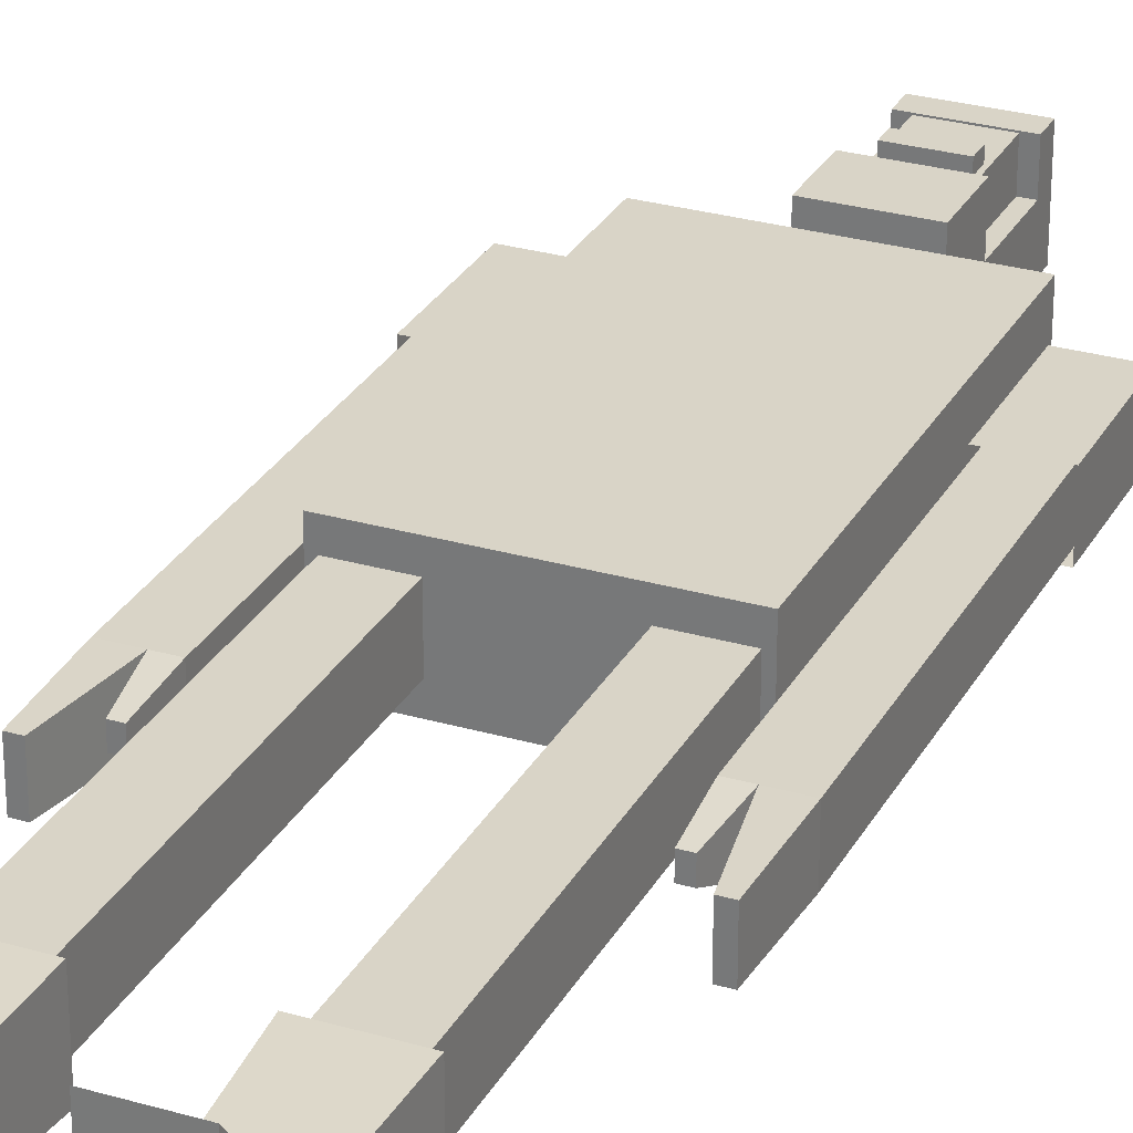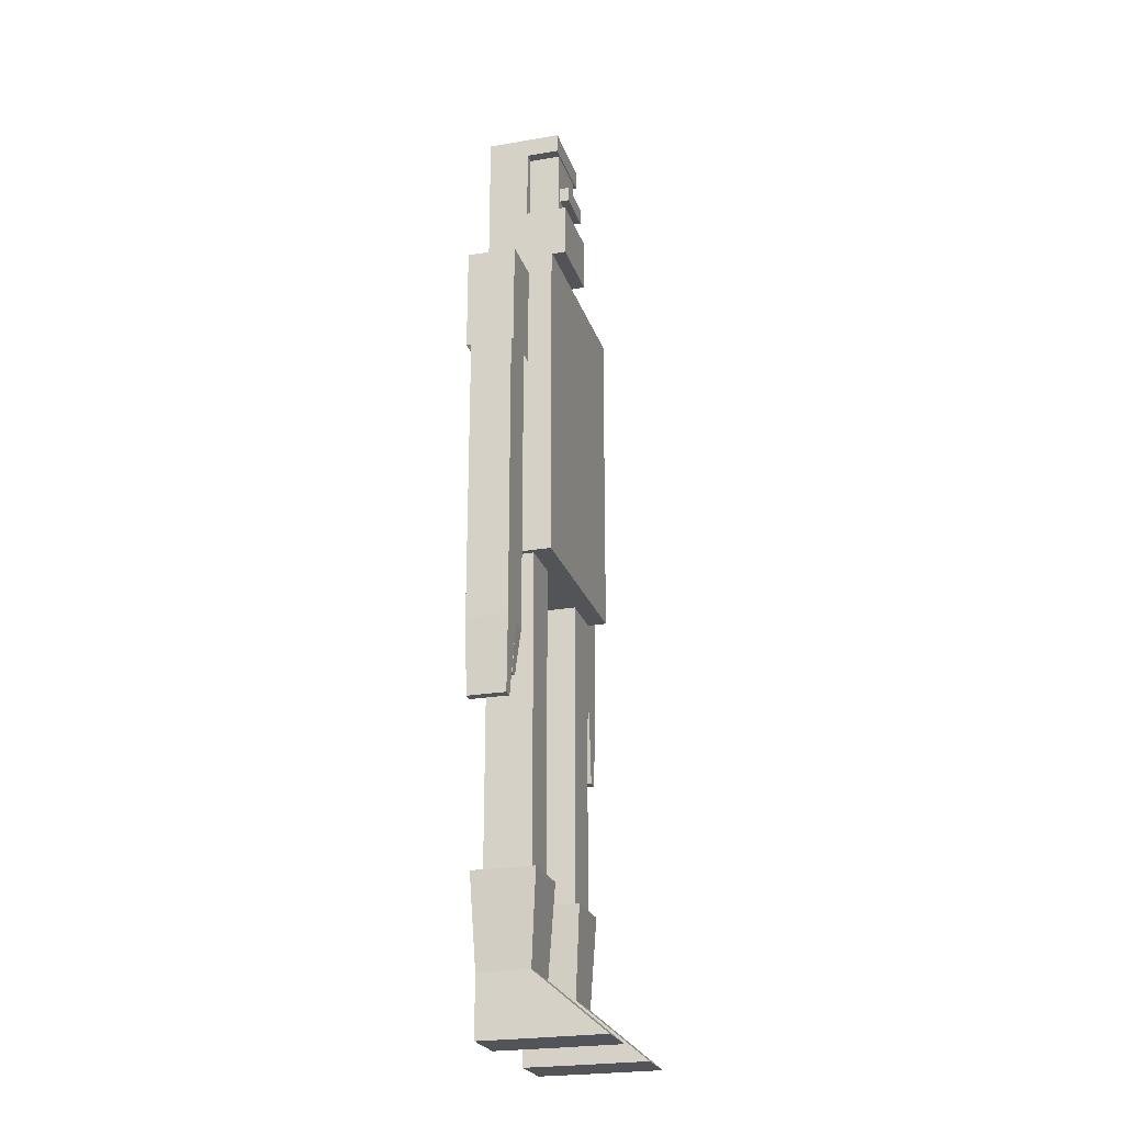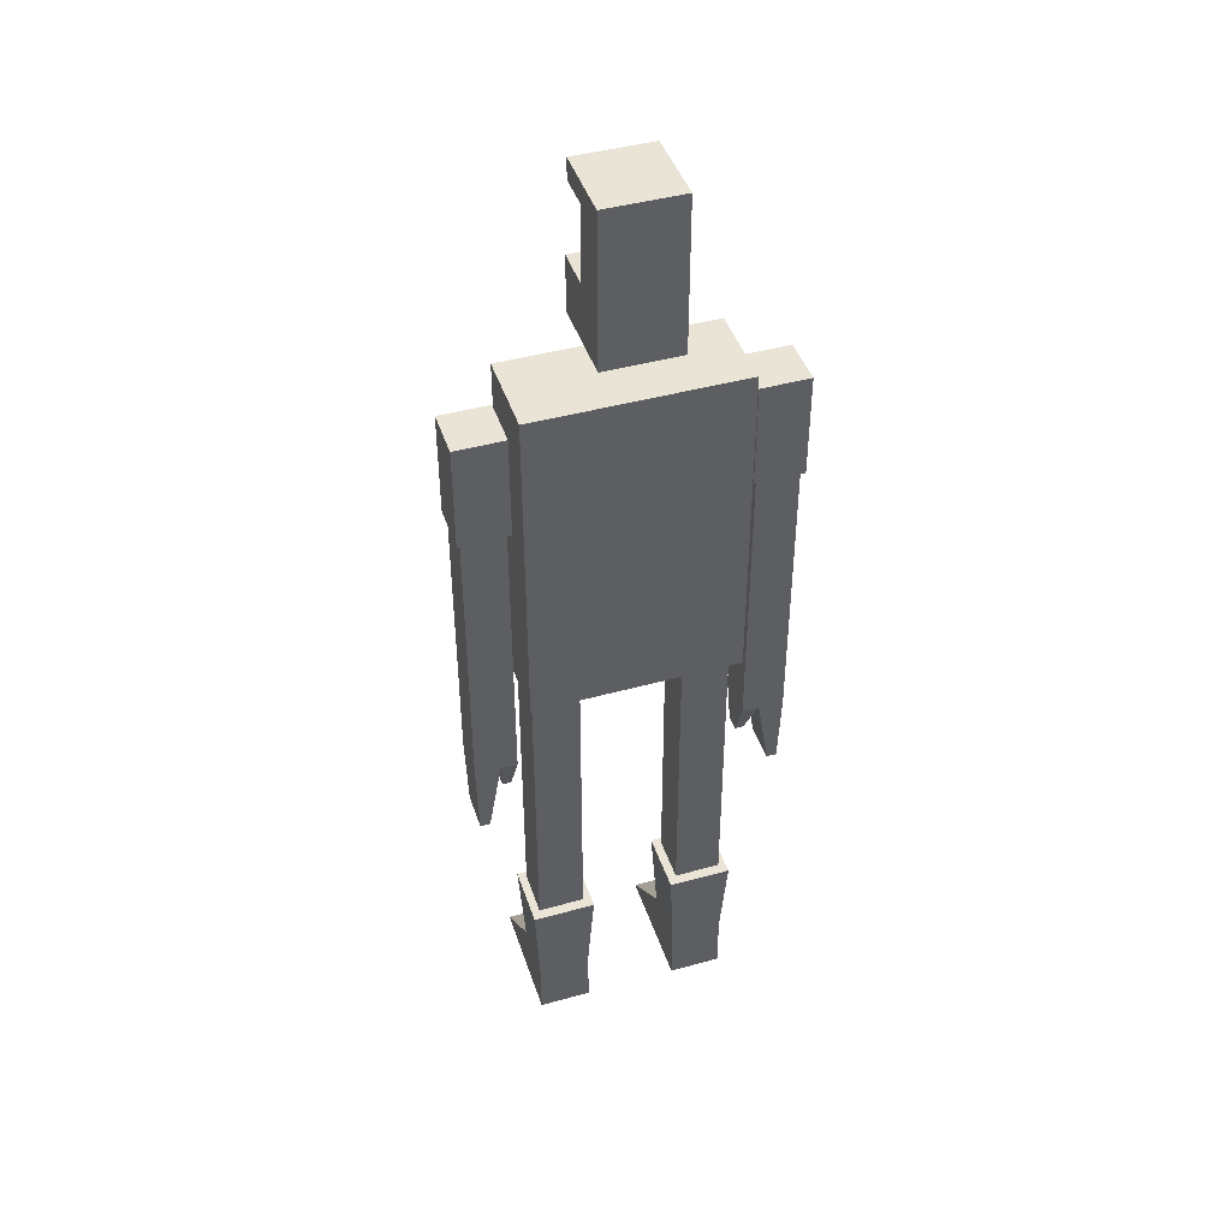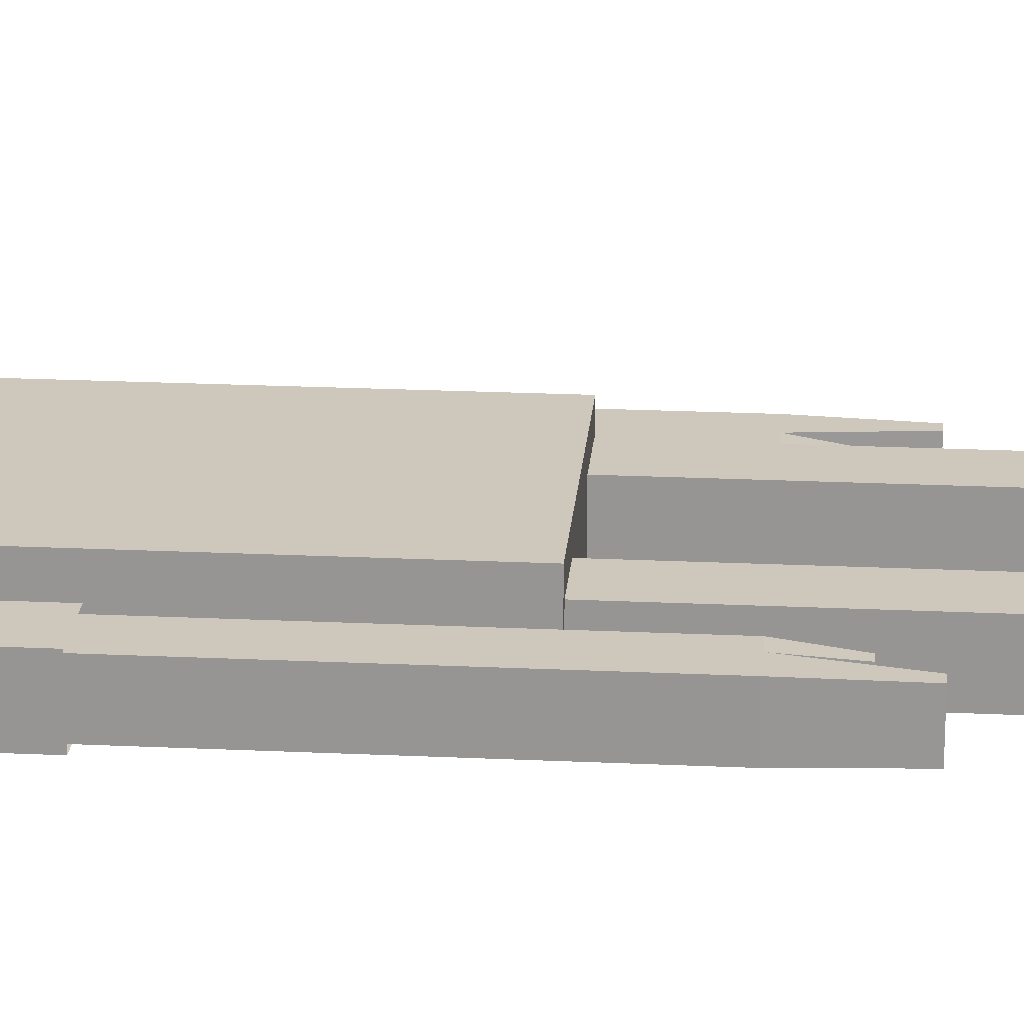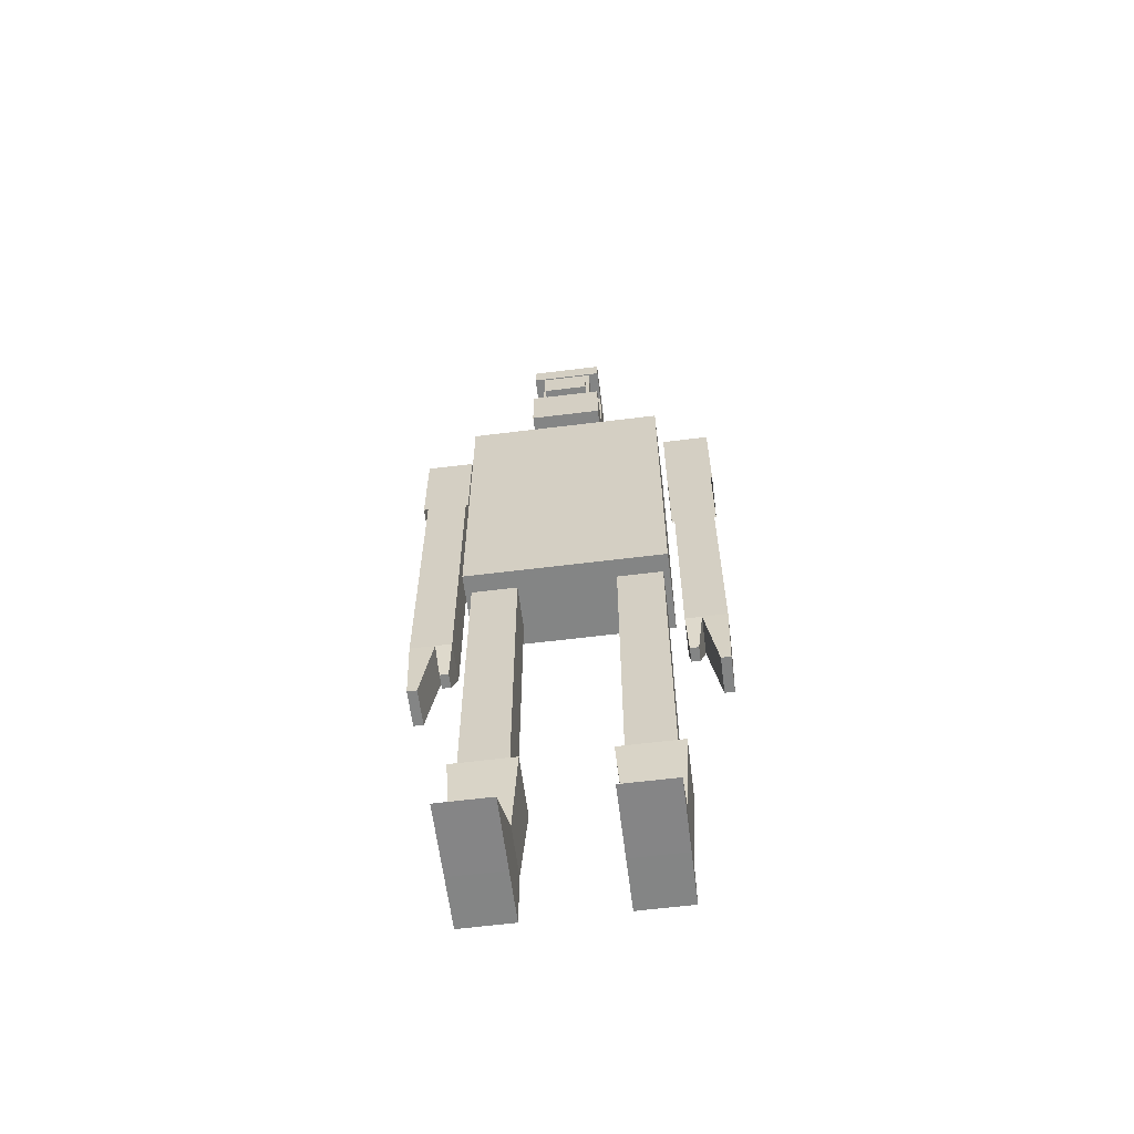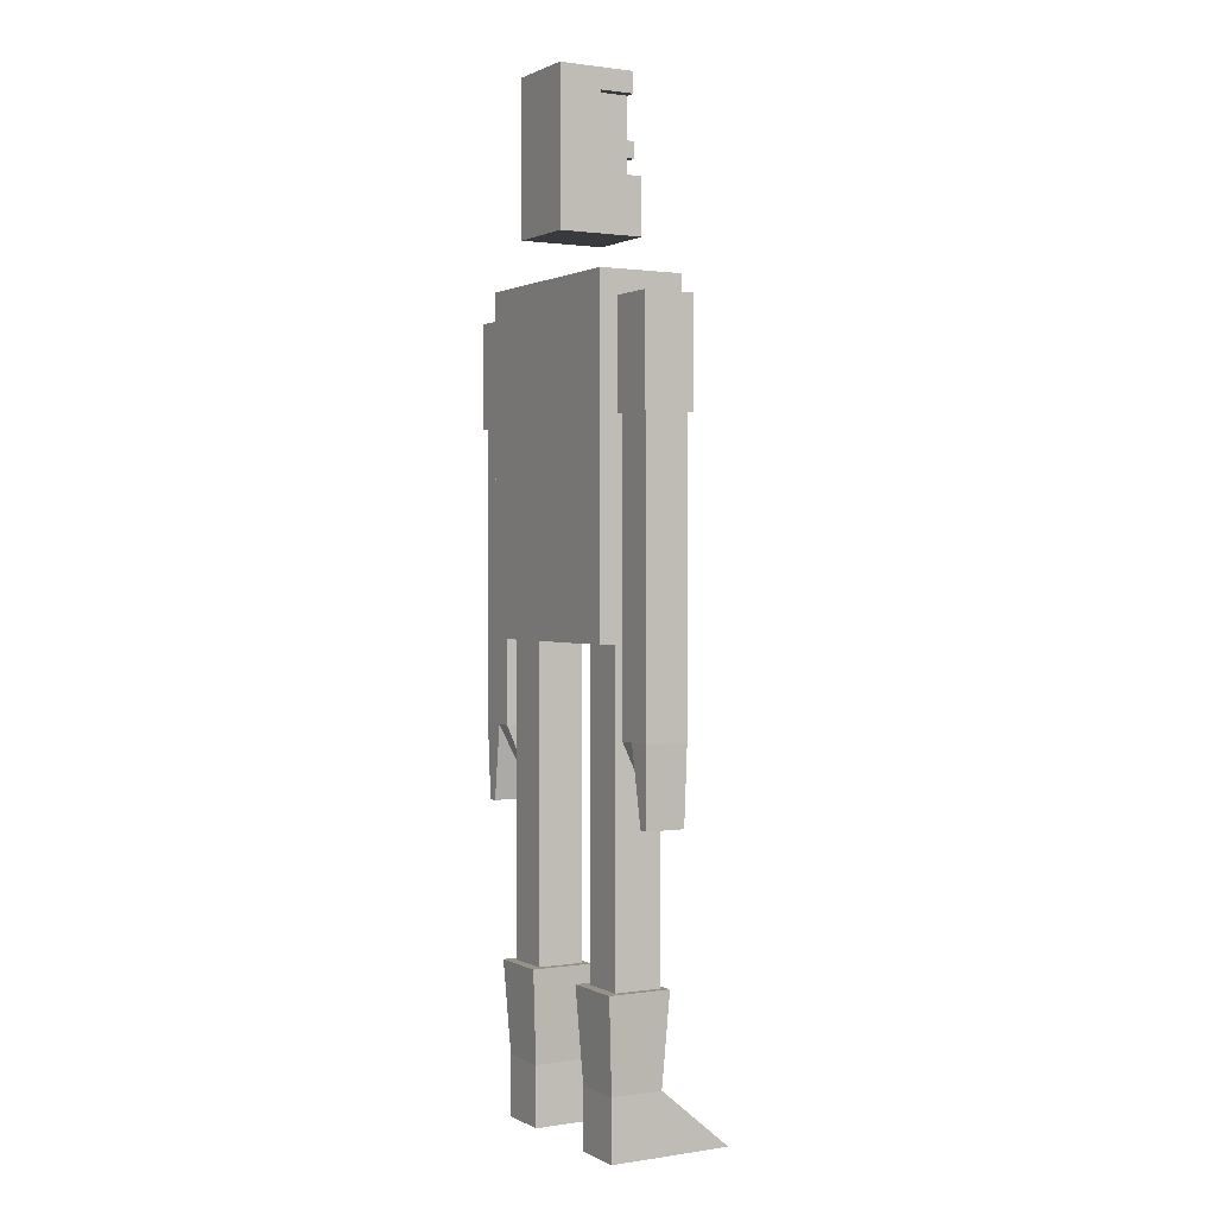
<metadata>
{"format":"obj","ext":"obj","renderer":"f3d","projection":"perspective","resolution":1024,"background":"white","views":[{"elev":28.4,"azim":23.6,"up":"+Z"},{"elev":-23.6,"azim":-73.9,"up":"+Y"},{"elev":43.9,"azim":162.0,"up":"+Y"},{"elev":21.8,"azim":-85.3,"up":"+Z"},{"elev":-61.6,"azim":7.2,"up":"+Y"},{"elev":1.1,"azim":-119.6,"up":"+Y"}]}
</metadata>
<code>
o Cube.001_Cube.002
v 1.037 4.635 0.4737
v 1.037 8.002 0.4737
v 1.037 4.635 -0.3825
v 1.037 8.002 -0.3825
v 0.2724 8.444 0.3326
v 0.2724 9.868 0.3326
v 0.2724 8.444 -0.3326
v 0.2724 9.868 -0.3326
v 0.4391 4.635 0.4737
v 0.4391 4.635 -0.3825
v 0.9723 4.635 0.281
v 0.9723 4.635 -0.1898
v 0.5035 4.635 0.281
v 0.5035 4.635 -0.1898
v 0.9723 2.8 0.281
v 0.9723 2.8 -0.1898
v 0.5035 2.8 0.281
v 0.5035 2.8 -0.1898
v 1.136 5.806 0.2104
v 1.136 7.658 0.2104
v 1.136 5.806 -0.2104
v 1.136 7.658 -0.2104
v 1.557 5.806 0.2104
v 1.557 7.658 0.2104
v 1.557 5.806 -0.2104
v 1.557 7.658 -0.2104
v 1.136 5.426 -0.2104
v 1.136 5.426 0.2104
v 1.557 5.426 -0.2104
v 1.557 5.426 0.2104
v 1.136 3.772 -0.2104
v 1.136 3.772 0.2104
v 1.557 3.772 -0.2104
v 1.557 3.772 0.2104
v 1.136 3.772 -0
v 1.304 3.772 -0.2104
v 1.557 3.772 -0
v 1.304 3.772 0.2104
v 1.304 3.772 -0
v 1.533 3.002 -0
v 1.533 3.002 -0.195
v 1.433 3.002 0.195
v 1.533 3.002 0.195
v 1.433 3.002 -0.195
v 1.433 3.002 -0
v 1.155 3.302 0.0788
v 1.155 3.302 0.1556
v 1.243 3.302 0.002015
v 1.155 3.302 0.002015
v 1.243 3.302 0.1556
v 1.243 3.302 0.0788
v 0.9723 2.237 0.281
v 0.9723 2.237 -0.1898
v 0.5035 2.237 0.281
v 0.5035 2.237 -0.1898
v 0.9723 0.5043 0.281
v 0.9723 0.5043 -0.1898
v 0.5035 0.5043 0.281
v 0.5035 0.5043 -0.1898
v 0.9723 -0.04072 0.281
v 0.9723 -0.04072 -0.1898
v 0.5035 -0.04072 0.281
v 0.5035 -0.04072 -0.1898
v 0.5035 -0.03747 0.922
v 0.9723 -0.03747 0.922
v -1.037 4.635 0.4737
v -1.037 8.002 0.4737
v -1.037 4.635 -0.3825
v -1.037 8.002 -0.3825
v -0.2724 8.444 0.3326
v -0.2724 9.868 0.3326
v -0.2724 8.444 -0.3326
v -0.2724 9.868 -0.3326
v 0 8.444 -0.3326
v 0 9.868 -0.3326
v 0 8.444 0.3326
v 0 9.868 0.3326
v 0 4.635 -0.3825
v 0 8.002 -0.3825
v 0 4.635 0.4737
v 0 8.002 0.4737
v -0.4391 4.635 0.4737
v -0.4391 4.635 -0.3825
v -0.9723 4.635 0.281
v -0.9723 4.635 -0.1898
v -0.5035 4.635 0.281
v -0.5035 4.635 -0.1898
v -0.9723 2.8 0.281
v -0.9723 2.8 -0.1898
v -0.5035 2.8 0.281
v -0.5035 2.8 -0.1898
v -1.136 5.806 0.2104
v -1.136 7.658 0.2104
v -1.136 5.806 -0.2104
v -1.136 7.658 -0.2104
v -1.557 5.806 0.2104
v -1.557 7.658 0.2104
v -1.557 5.806 -0.2104
v -1.557 7.658 -0.2104
v -1.136 5.426 -0.2104
v -1.136 5.426 0.2104
v -1.557 5.426 -0.2104
v -1.557 5.426 0.2104
v -1.136 3.772 -0.2104
v -1.136 3.772 0.2104
v -1.557 3.772 -0.2104
v -1.557 3.772 0.2104
v -1.136 3.772 -0
v -1.304 3.772 -0.2104
v -1.557 3.772 -0
v -1.304 3.772 0.2104
v -1.304 3.772 -0
v -1.533 3.002 -0
v -1.533 3.002 -0.195
v -1.433 3.002 0.195
v -1.533 3.002 0.195
v -1.433 3.002 -0.195
v -1.433 3.002 -0
v -1.155 3.302 0.0788
v -1.155 3.302 0.1556
v -1.243 3.302 0.002015
v -1.155 3.302 0.002015
v -1.243 3.302 0.1556
v -1.243 3.302 0.0788
v -0.9723 2.237 0.281
v -0.9723 2.237 -0.1898
v -0.5035 2.237 0.281
v -0.5035 2.237 -0.1898
v -0.9723 0.5043 0.281
v -0.9723 0.5043 -0.1898
v -0.5035 0.5043 0.281
v -0.5035 0.5043 -0.1898
v -0.9723 -0.04072 0.281
v -0.9723 -0.04072 -0.1898
v -0.5035 -0.04072 0.281
v -0.5035 -0.04072 -0.1898
v -0.5035 -0.03747 0.922
v -0.9723 -0.03747 0.922
v -0.3809 8.416 0.4342
v -0.3809 8.981 0.4342
v -0.3809 8.416 -0.4342
v -0.3809 8.981 -0.4342
v 0.3809 8.416 0.4342
v 0.3809 8.981 0.4342
v 0.3809 8.416 -0.4342
v 0.3809 8.981 -0.4342
v -0.3809 8.416 -0
v -0.3809 8.981 -0
v 0.3809 8.416 -0
v 0.3809 8.981 -0
v -0.3809 9.949 -0
v -0.3809 9.949 -0.4342
v 0.3809 9.949 -0.4342
v 0.3809 9.949 -0
v -0.2392 9.167 0.4351
v -0.2392 9.331 0.4351
v 0.2392 9.167 0.4351
v 0.2392 9.331 0.4351
v -0.2392 9.167 0.2899
v -0.2392 9.331 0.2899
v 0.2392 9.167 0.2899
v 0.2392 9.331 0.2899
v 0.3809 9.741 -0.4342
v 0.3809 9.741 -0
v -0.3809 9.741 -0
v -0.3809 9.741 -0.4342
v -0.3809 9.949 0.3445
v 0.3809 9.949 0.3445
v -0.3809 9.741 0.3445
v 0.3809 9.741 0.3445
v 1.001 0.5446 0.2885
v 1.001 0.5446 -0.2405
v 0.4746 0.5446 0.2885
v 0.4746 0.5446 -0.2405
v 1.001 -0.06772 0.2885
v 1.001 -0.06772 -0.2405
v 0.4746 -0.06772 0.2885
v 0.4746 -0.06772 -0.2405
v 0.4746 -0.06406 1.009
v 1.001 -0.06406 1.009
v 1.055 1.478 0.3423
v 1.055 1.478 -0.2943
v 0.421 1.478 0.3423
v 0.421 1.478 -0.2943
v -0.4678 0.5446 0.2885
v -0.4678 0.5446 -0.2405
v -0.9944 0.5446 0.2885
v -0.9944 0.5446 -0.2405
v -0.4678 -0.06772 0.2885
v -0.4678 -0.06772 -0.2405
v -0.9944 -0.06772 0.2885
v -0.9944 -0.06772 -0.2405
v -0.9944 -0.06406 1.009
v -0.4678 -0.06406 1.009
v -0.4142 1.478 0.3423
v -0.4142 1.478 -0.2943
v -1.048 1.478 0.3423
v -1.048 1.478 -0.2943
v 1.1 6.701 0.2461
v 1.1 7.754 0.2461
v 1.1 6.701 -0.2461
v 1.1 7.754 -0.2461
v 1.593 6.701 0.2461
v 1.593 7.754 0.2461
v 1.593 6.701 -0.2461
v 1.593 7.754 -0.2461
v -1.594 6.701 0.2461
v -1.594 7.754 0.2461
v -1.594 6.701 -0.2461
v -1.594 7.754 -0.2461
v -1.102 6.701 0.2461
v -1.102 7.754 0.2461
v -1.102 6.701 -0.2461
v -1.102 7.754 -0.2461
f 78 79 4 3 10
f 3 4 2 1
f 3 1 11 12
f 74 75 8 7
f 7 8 6 5
f 74 7 5 76
f 8 75 77 6
f 5 6 77 76
f 4 79 81 2
f 1 2 81 80 9
f 10 9 80 78
f 13 14 18 17
f 10 3 12 14
f 1 9 13 11
f 9 10 14 13
f 11 13 17 15
f 14 12 16 18
f 12 11 15 16
f 19 20 22 21
f 21 22 26 25
f 25 26 24 23
f 23 24 20 19
f 23 19 28 30
f 26 22 20 24
f 30 28 32 38 34
f 21 25 29 27
f 19 21 27 28
f 25 23 30 29
f 37 34 43 40
f 27 29 33 36 31
f 29 30 34 37 33
f 28 27 31 35 32
f 31 36 48 49
f 39 38 50 51
f 38 39 45 42
f 45 40 43 42
f 44 41 40 45
f 39 36 44 45
f 33 37 40 41
f 36 33 41 44
f 34 38 42 43
f 46 51 50 47
f 49 48 51 46
f 35 31 49 46
f 36 39 51 48
f 32 35 46 47
f 38 32 47 50
f 18 16 53 55
f 55 53 57 59
f 16 15 52 53
f 17 18 55 54
f 15 17 54 52
f 58 59 63 62
f 53 52 56 57
f 54 55 59 58
f 52 54 58 56
f 61 60 62 63
f 60 56 65
f 59 57 61 63
f 57 56 60 61
f 56 58 64 65
f 58 62 64
f 62 60 65 64
f 78 83 68 69 79
f 68 66 67 69
f 68 85 84 66
f 74 72 73 75
f 72 70 71 73
f 74 76 70 72
f 73 71 77 75
f 70 76 77 71
f 69 67 81 79
f 66 82 80 81 67
f 83 78 80 82
f 86 90 91 87
f 83 87 85 68
f 66 84 86 82
f 82 86 87 83
f 84 88 90 86
f 87 91 89 85
f 85 89 88 84
f 92 94 95 93
f 94 98 99 95
f 98 96 97 99
f 96 92 93 97
f 96 103 101 92
f 99 97 93 95
f 103 107 111 105 101
f 94 100 102 98
f 92 101 100 94
f 98 102 103 96
f 110 113 116 107
f 100 104 109 106 102
f 102 106 110 107 103
f 101 105 108 104 100
f 104 122 121 109
f 112 124 123 111
f 111 115 118 112
f 118 115 116 113
f 117 118 113 114
f 112 118 117 109
f 106 114 113 110
f 109 117 114 106
f 107 116 115 111
f 119 120 123 124
f 122 119 124 121
f 108 119 122 104
f 109 121 124 112
f 105 120 119 108
f 111 123 120 105
f 91 128 126 89
f 128 132 130 126
f 89 126 125 88
f 90 127 128 91
f 88 125 127 90
f 131 135 136 132
f 126 130 129 125
f 127 131 132 128
f 125 129 131 127
f 134 136 135 133
f 133 138 129
f 132 136 134 130
f 130 134 133 129
f 129 138 137 131
f 131 137 135
f 135 137 138 133
f 147 148 142 141
f 141 142 146 145
f 149 150 144 143
f 143 144 140 139
f 147 149 143 139
f 150 148 140 144
f 164 163 153 154
f 141 145 149 147
f 145 146 150 149
f 139 140 148 147
f 153 152 151 154
f 166 165 151 152
f 163 166 152 153
f 154 151 167 168
f 161 162 158 157
f 157 158 156 155
f 159 161 157 155
f 162 160 156 158
f 160 162 161 159
f 155 156 160 159
f 148 150 164 165
f 146 142 166 163
f 142 148 165 166
f 150 146 163 164
f 169 170 168 167
f 164 154 168 170
f 151 165 169 167
f 165 164 170 169
f 173 174 178 177
f 176 175 177 178
f 175 171 180
f 174 172 176 178
f 172 171 175 176
f 171 173 179 180
f 173 177 179
f 177 175 180 179
f 171 172 182 181
f 182 184 183 181
f 174 173 183 184
f 173 171 181 183
f 172 174 184 182
f 187 188 192 191
f 190 189 191 192
f 189 185 194
f 188 186 190 192
f 186 185 189 190
f 185 187 193 194
f 187 191 193
f 191 189 194 193
f 185 186 196 195
f 196 198 197 195
f 188 187 197 198
f 187 185 195 197
f 186 188 198 196
f 199 200 202 201
f 201 202 206 205
f 205 206 204 203
f 203 204 200 199
f 206 202 200 204
f 207 208 210 209
f 209 210 214 213
f 213 214 212 211
f 211 212 208 207
f 214 210 208 212

</code>
